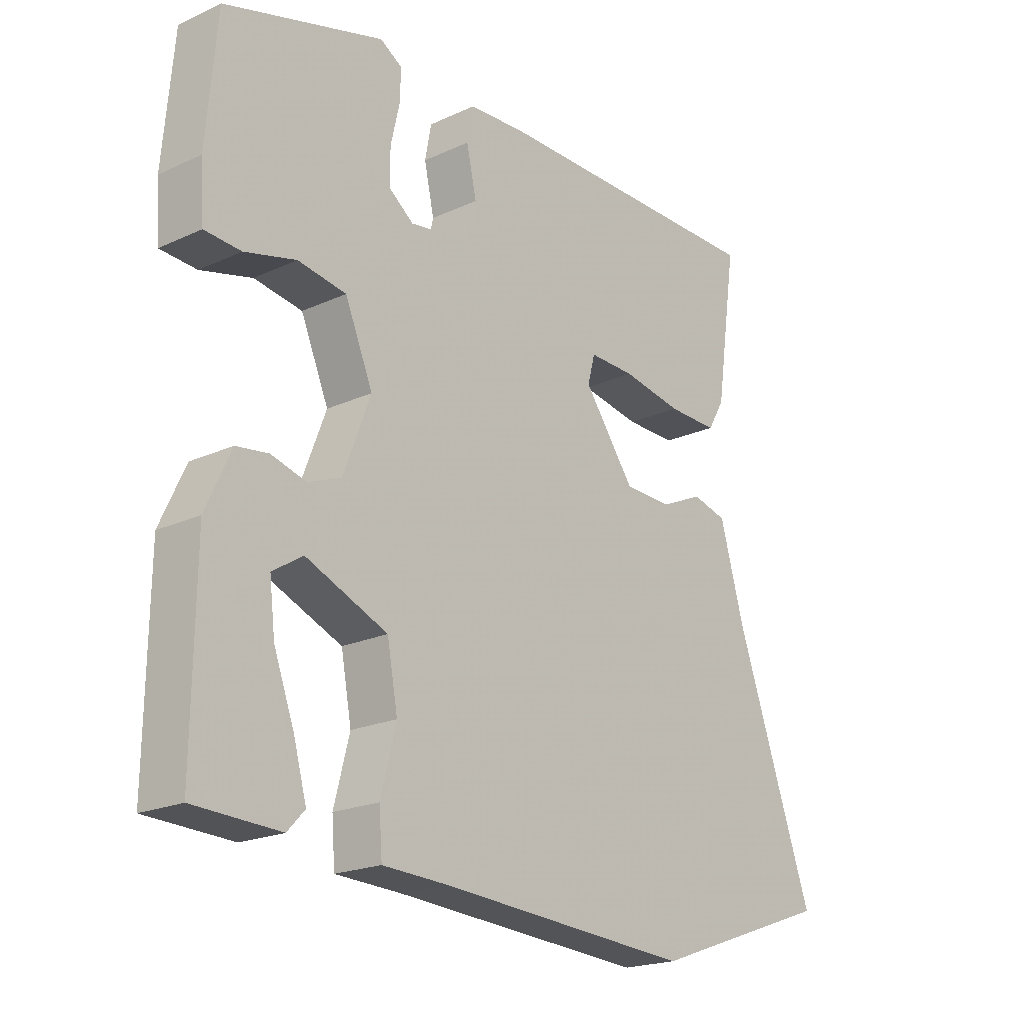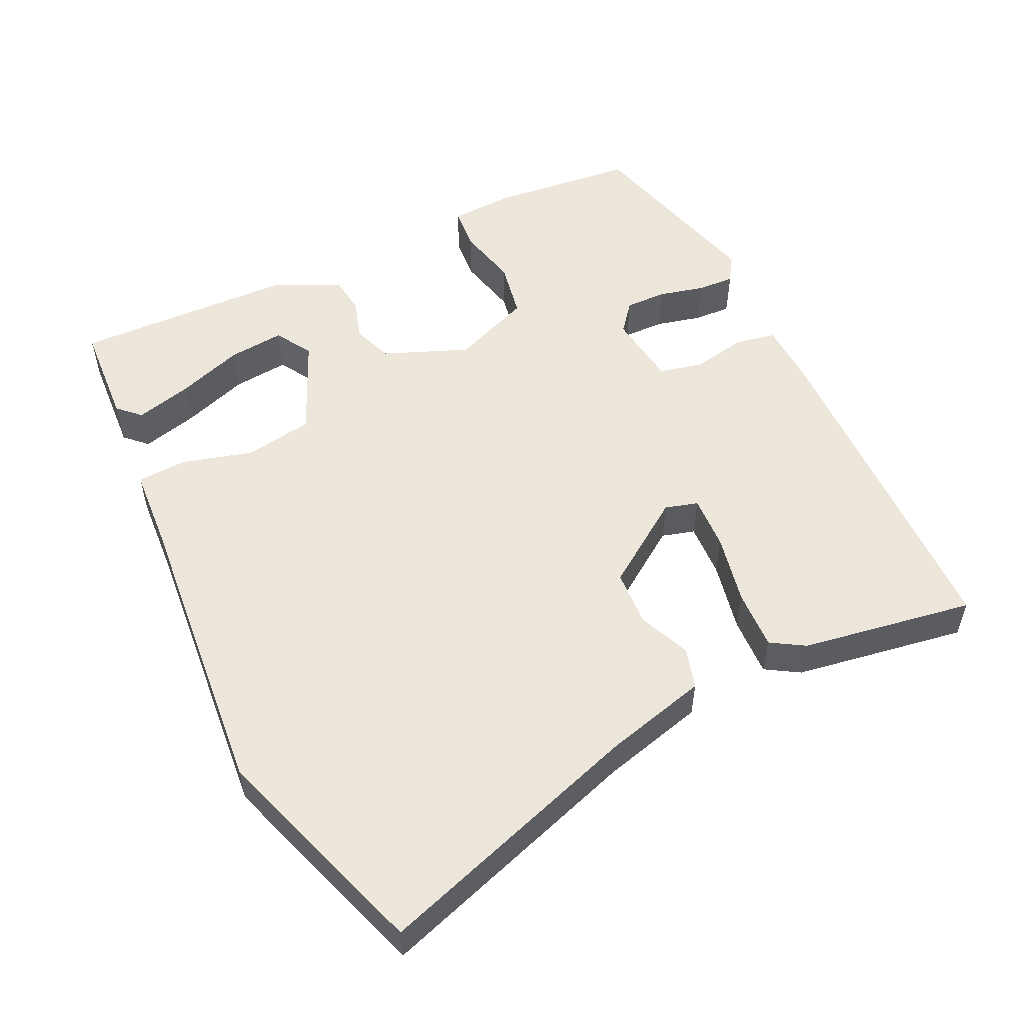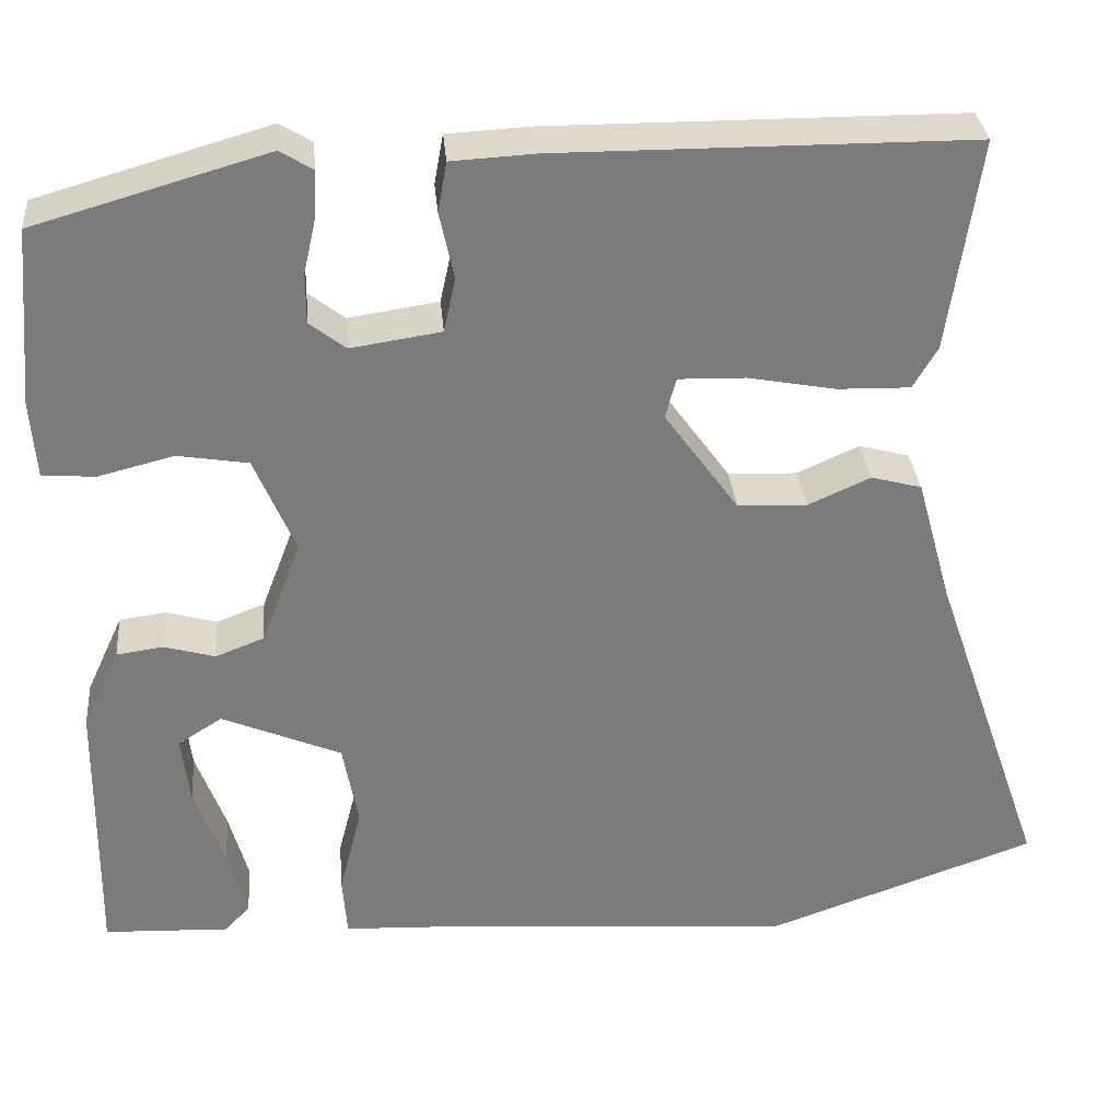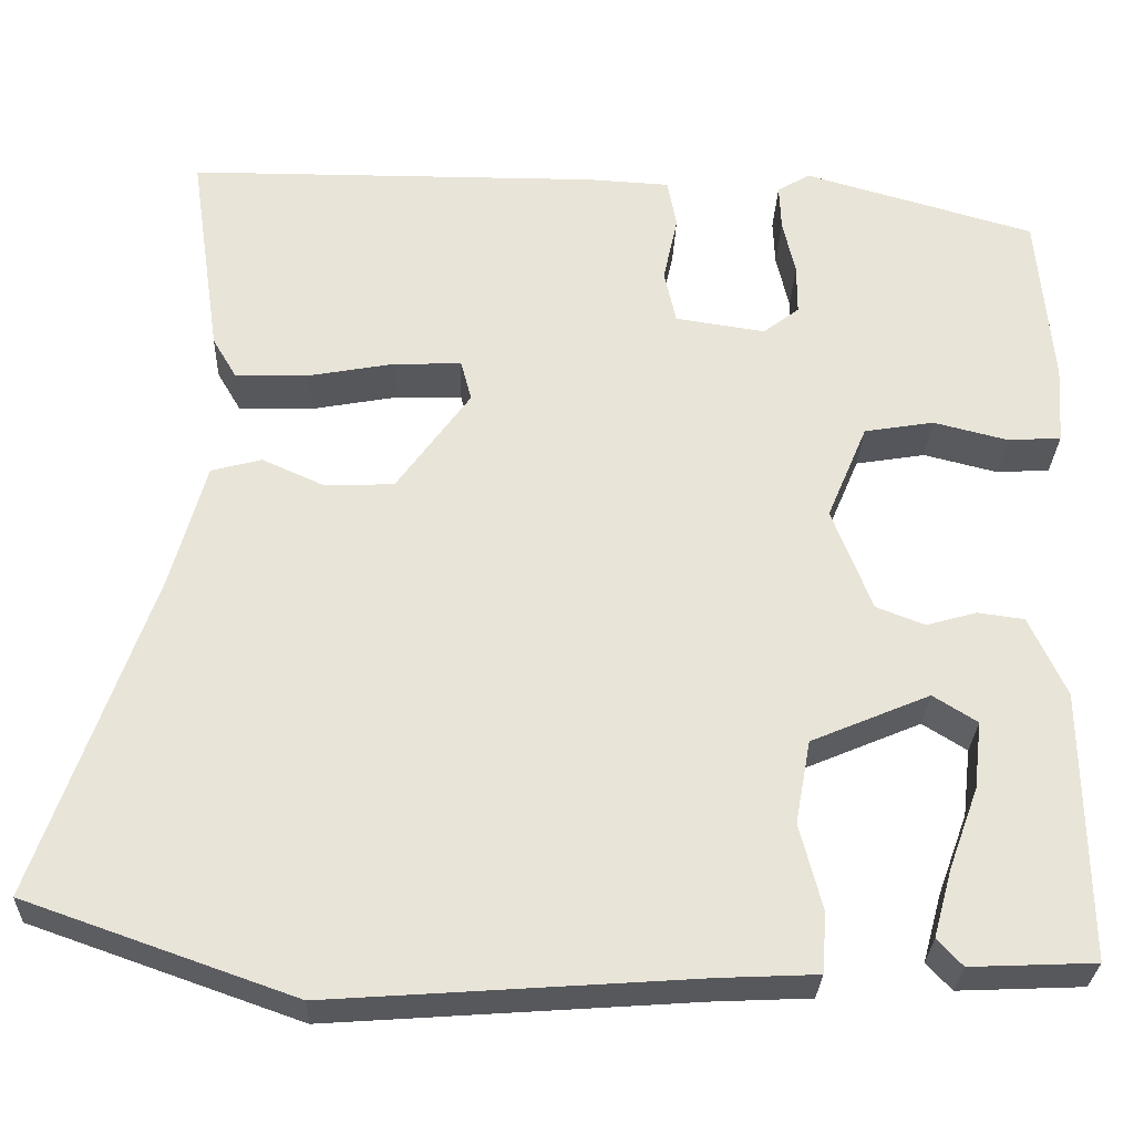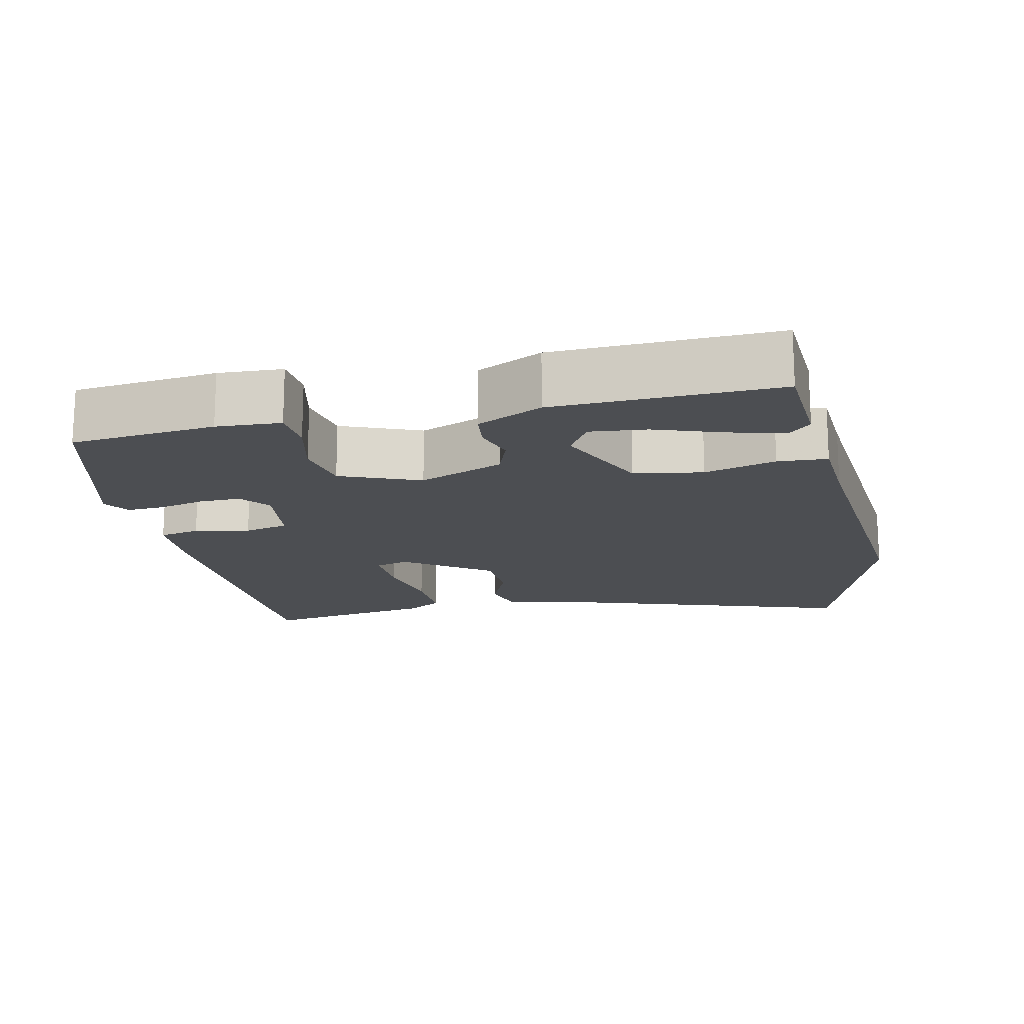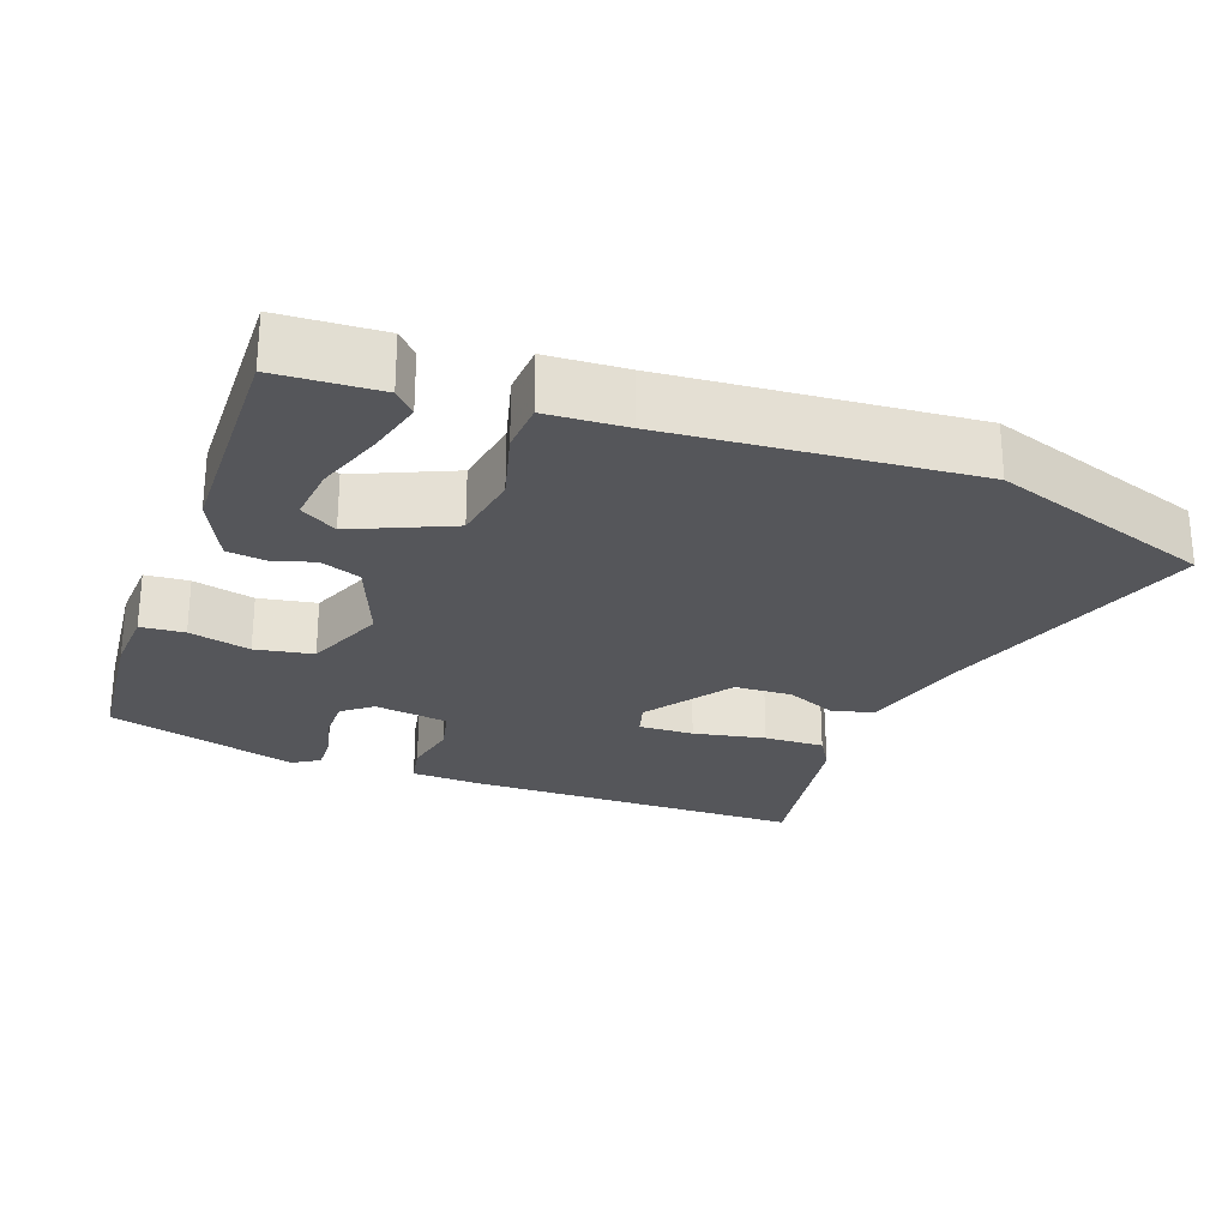
<metadata>
{"format":"obj","ext":"obj","renderer":"f3d","projection":"perspective","resolution":1024,"background":"white","views":[{"elev":-20.3,"azim":130.2,"up":"+Z"},{"elev":53.8,"azim":-114.6,"up":"+Y"},{"elev":31.9,"azim":174.9,"up":"+Z"},{"elev":-28.8,"azim":-2.1,"up":"+Z"},{"elev":-16.5,"azim":103.3,"up":"+Y"},{"elev":-26.0,"azim":160.5,"up":"+Y"}]}
</metadata>
<code>
v -0.331 0.07 -0.56
v -0.629 0.07 -0.455
v -0.503 0.07 -0.093
v -0.464 0.07 0.047
v -0.408 0.07 0.062
v -0.339 0.07 0.031
v -0.262 0.07 0.034
v -0.18 0.07 0.148
v -0.192 0.07 0.193
v -0.266 0.07 0.191
v -0.363 0.07 0.173
v -0.444 0.07 0.171
v -0.471 0.07 0.217
v -0.505 0.07 0.452
v -0.047 0.07 0.454
v 0.045 0.07 0.449
v 0.055 0.07 0.394
v 0.039 0.07 0.32
v 0.052 0.07 0.26
v 0.152 0.07 0.245
v 0.192 0.07 0.276
v 0.192 0.07 0.332
v 0.178 0.07 0.394
v 0.176 0.07 0.445
v 0.212 0.07 0.467
v 0.469 0.07 0.393
v 0.486 0.07 0.197
v 0.48 0.07 0.11
v 0.421 0.07 0.106
v 0.338 0.07 0.127
v 0.26 0.07 0.114
v 0.215 0.07 0.007
v 0.259 0.07 -0.108
v 0.313 0.07 -0.129
v 0.369 0.07 -0.113
v 0.421 0.07 -0.12
v 0.462 0.07 -0.209
v 0.466 0.07 -0.51
v 0.327 0.07 -0.516
v 0.299 0.07 -0.486
v 0.32 0.07 -0.41
v 0.353 0.07 -0.32
v 0.362 0.07 -0.244
v 0.313 0.07 -0.213
v 0.181 0.07 -0.269
v 0.164 0.07 -0.362
v 0.189 0.07 -0.459
v 0.184 0.07 -0.526
v 0.076 0.07 -0.531
v -0.331 0 -0.56
v -0.629 0 -0.455
v -0.503 0 -0.093
v -0.464 0 0.047
v -0.408 0 0.062
v -0.339 0 0.031
v -0.262 0 0.034
v -0.18 0 0.148
v -0.192 0 0.193
v -0.266 0 0.191
v -0.363 0 0.173
v -0.444 0 0.171
v -0.471 0 0.217
v -0.505 0 0.452
v -0.047 0 0.454
v 0.045 0 0.449
v 0.055 0 0.394
v 0.039 0 0.32
v 0.052 0 0.26
v 0.152 0 0.245
v 0.192 0 0.276
v 0.192 0 0.332
v 0.178 0 0.394
v 0.176 0 0.445
v 0.212 0 0.467
v 0.469 0 0.393
v 0.486 0 0.197
v 0.48 0 0.11
v 0.421 0 0.106
v 0.338 0 0.127
v 0.26 0 0.114
v 0.215 0 0.007
v 0.259 0 -0.108
v 0.313 0 -0.129
v 0.369 0 -0.113
v 0.421 0 -0.12
v 0.462 0 -0.209
v 0.466 0 -0.51
v 0.327 0 -0.516
v 0.299 0 -0.486
v 0.32 0 -0.41
v 0.353 0 -0.32
v 0.362 0 -0.244
v 0.313 0 -0.213
v 0.181 0 -0.269
v 0.164 0 -0.362
v 0.189 0 -0.459
v 0.184 0 -0.526
v 0.076 0 -0.531
f 46 47 48 49
f 1 2 3
f 49 1 3
f 46 49 3
f 45 46 3
f 44 45 3 4
f 40 41 42
f 39 40 42
f 38 39 42
f 37 38 42
f 37 42 43
f 37 43 44
f 36 37 44
f 35 36 44
f 34 35 44
f 28 29 30
f 27 28 30
f 26 27 30
f 25 26 30
f 24 25 30
f 23 24 30
f 22 23 30
f 21 22 30 31
f 20 21 31 32
f 16 17 18
f 15 16 18
f 14 15 18
f 13 14 18
f 12 13 18
f 11 12 18
f 10 11 18
f 9 10 18 19
f 19 20 32
f 9 19 32
f 8 9 32
f 4 5 6
f 44 4 6
f 34 44 6
f 33 34 6
f 7 8 32 33
f 6 7 33
f 98 97 96 95
f 52 51 50
f 52 50 98
f 52 98 95
f 52 95 94
f 53 52 94 93
f 91 90 89
f 91 89 88
f 91 88 87
f 91 87 86
f 92 91 86
f 93 92 86
f 93 86 85
f 93 85 84
f 93 84 83
f 79 78 77
f 79 77 76
f 79 76 75
f 79 75 74
f 79 74 73
f 79 73 72
f 79 72 71
f 80 79 71 70
f 81 80 70 69
f 67 66 65
f 67 65 64
f 67 64 63
f 67 63 62
f 67 62 61
f 67 61 60
f 67 60 59
f 68 67 59 58
f 81 69 68
f 81 68 58
f 81 58 57
f 55 54 53
f 55 53 93
f 55 93 83
f 55 83 82
f 82 81 57 56
f 82 56 55
f 1 50 51 2
f 2 51 52 3
f 3 52 53 4
f 4 53 54 5
f 5 54 55 6
f 6 55 56 7
f 7 56 57 8
f 8 57 58 9
f 9 58 59 10
f 10 59 60 11
f 11 60 61 12
f 12 61 62 13
f 13 62 63 14
f 14 63 64 15
f 15 64 65 16
f 16 65 66 17
f 17 66 67 18
f 18 67 68 19
f 19 68 69 20
f 20 69 70 21
f 21 70 71 22
f 22 71 72 23
f 23 72 73 24
f 24 73 74 25
f 25 74 75 26
f 26 75 76 27
f 27 76 77 28
f 28 77 78 29
f 29 78 79 30
f 30 79 80 31
f 31 80 81 32
f 32 81 82 33
f 33 82 83 34
f 34 83 84 35
f 35 84 85 36
f 36 85 86 37
f 37 86 87 38
f 38 87 88 39
f 39 88 89 40
f 40 89 90 41
f 41 90 91 42
f 42 91 92 43
f 43 92 93 44
f 44 93 94 45
f 45 94 95 46
f 46 95 96 47
f 47 96 97 48
f 48 97 98 49
f 49 98 50 1

</code>
